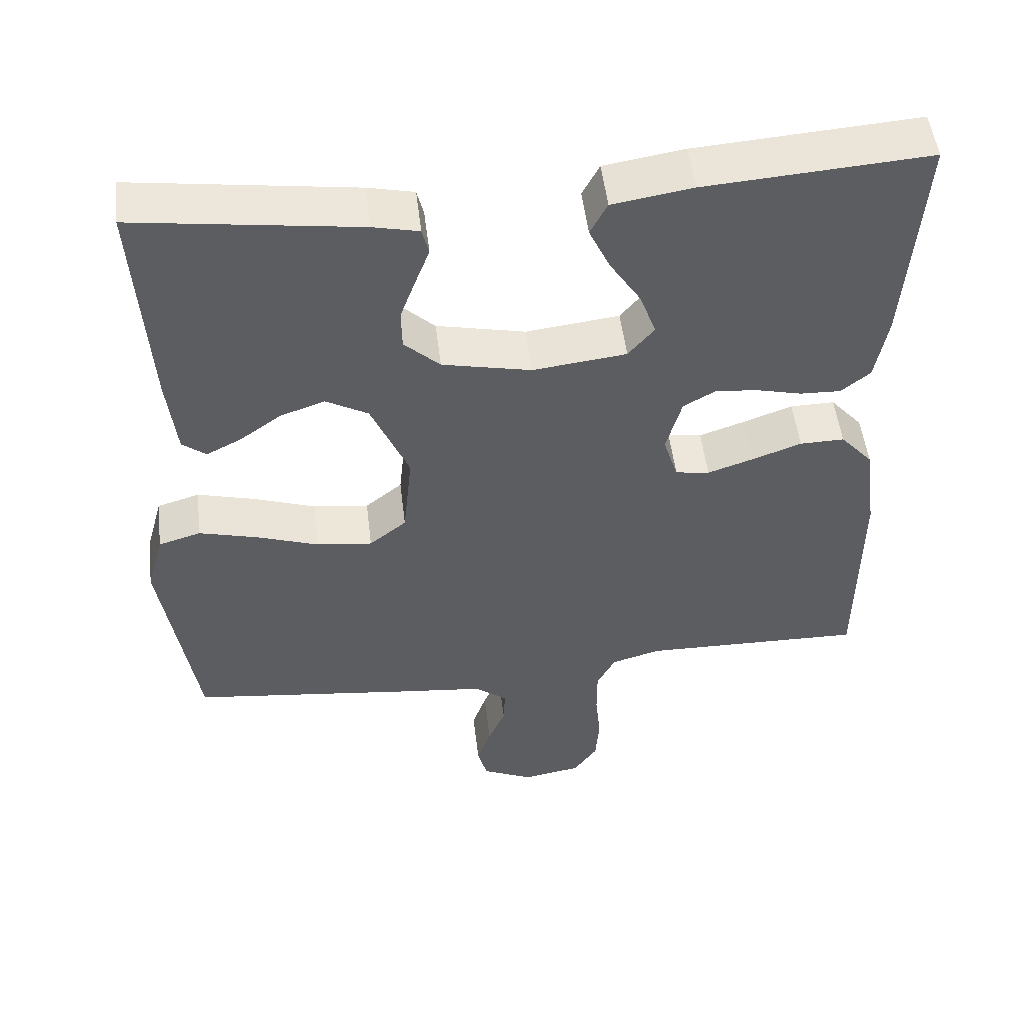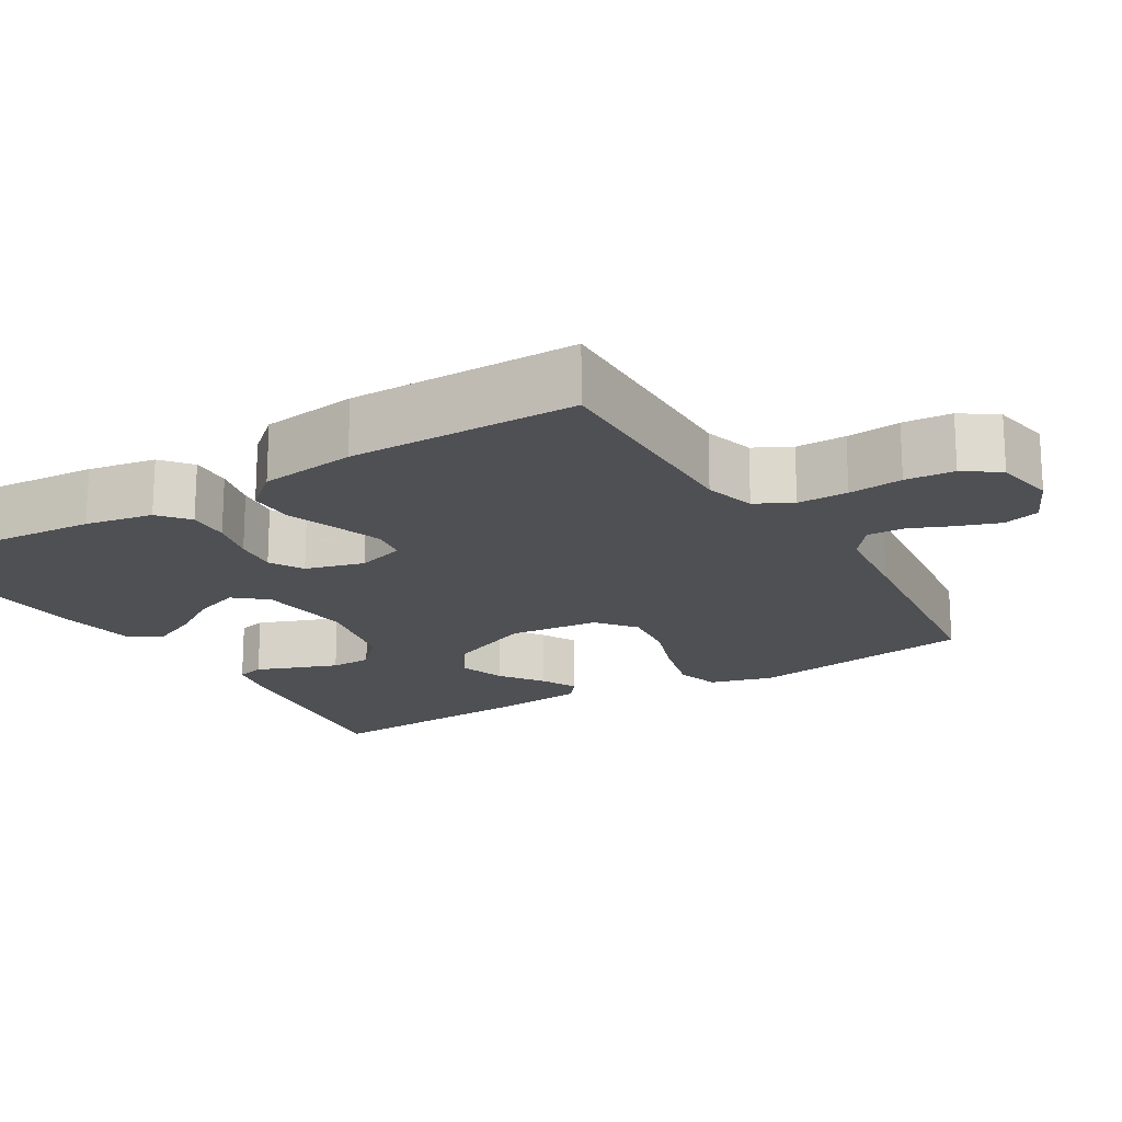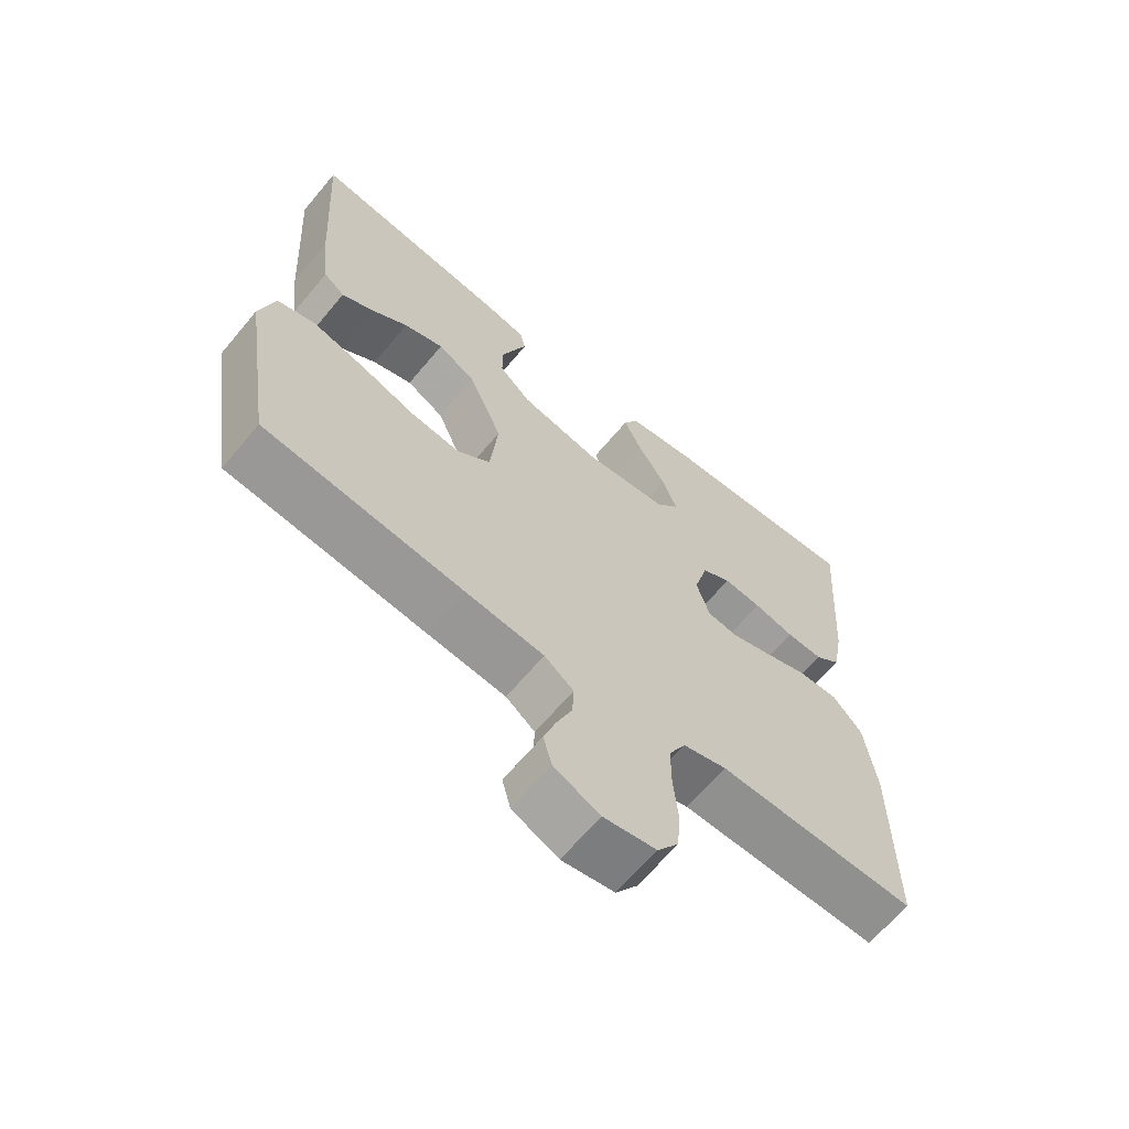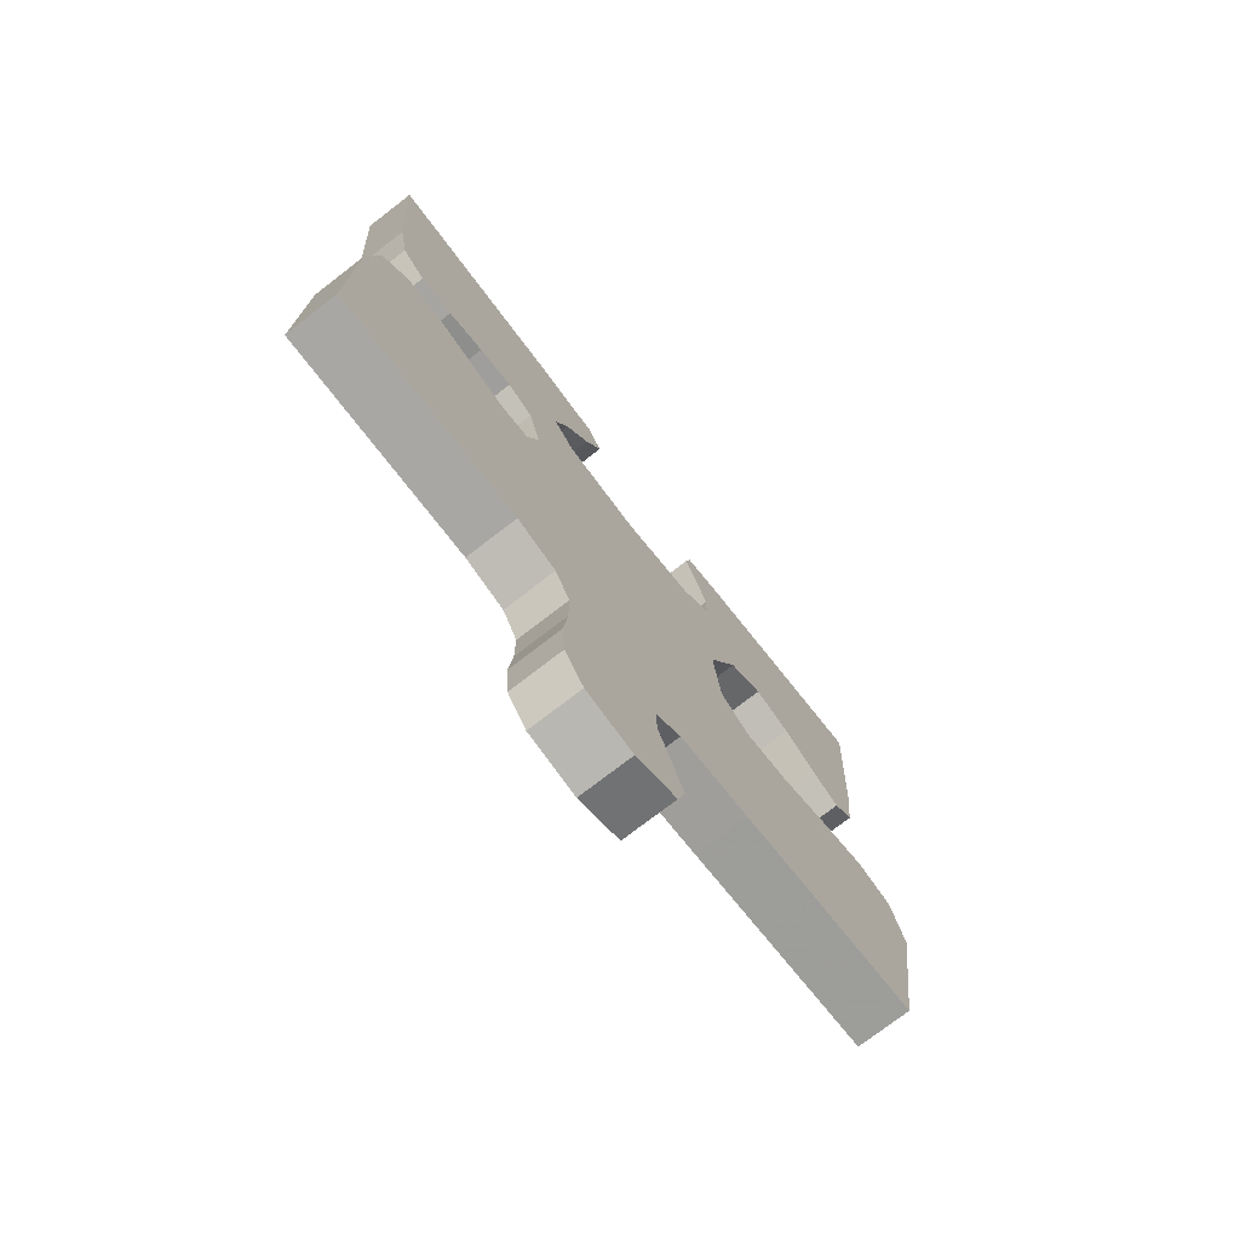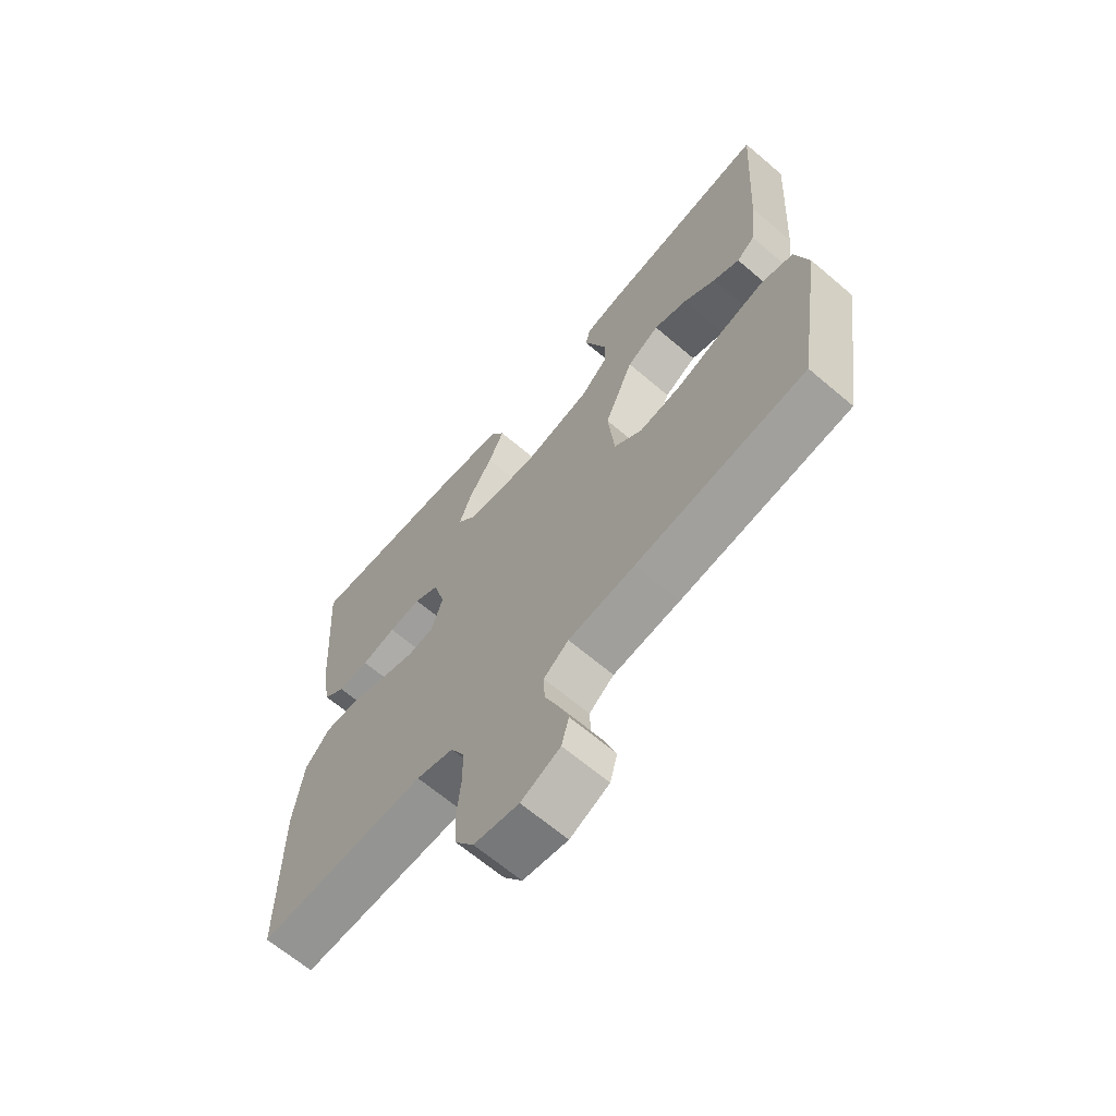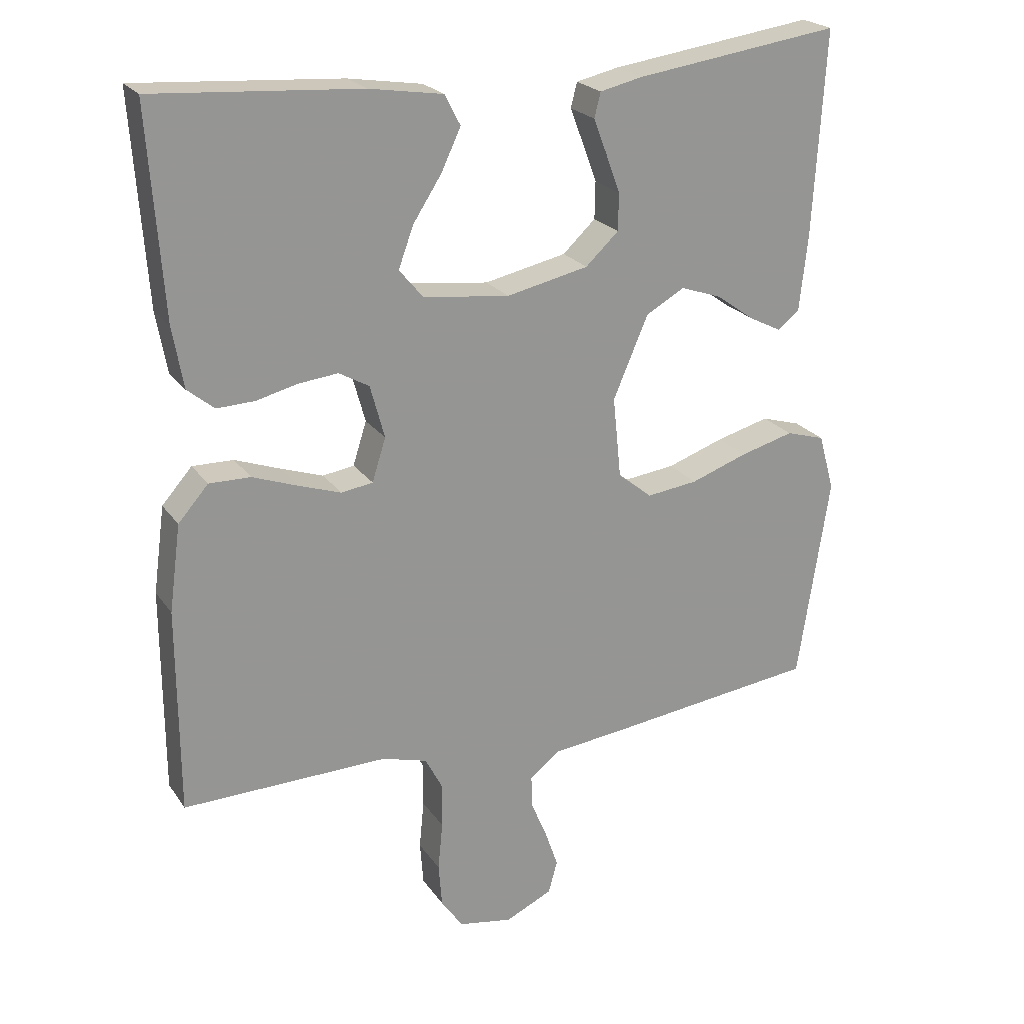
<metadata>
{"format":"obj","ext":"obj","renderer":"f3d","projection":"perspective","resolution":1024,"background":"white","views":[{"elev":51.1,"azim":-6.8,"up":"+Z"},{"elev":-18.5,"azim":121.0,"up":"+Y"},{"elev":-65.0,"azim":-39.8,"up":"+Z"},{"elev":-75.4,"azim":127.6,"up":"+Z"},{"elev":-66.0,"azim":-130.5,"up":"+Z"},{"elev":22.6,"azim":154.4,"up":"+Z"}]}
</metadata>
<code>
v -0.5 0.07 -0.5
v -0.546 0.07 -0.2
v -0.523 0.07 -0.117
v -0.466 0.07 -0.1
v -0.387 0.07 -0.121
v -0.304 0.07 -0.15
v -0.229 0.07 -0.159
v -0.179 0.07 -0.119
v -0.167 0.07 0
v -0.218 0.07 0.119
v -0.275 0.07 0.151
v -0.335 0.07 0.13
v -0.391 0.07 0.09
v -0.438 0.07 0.066
v -0.47 0.07 0.091
v -0.482 0.07 0.2
v -0.5 0.07 0.5
v -0.2 0.07 0.458
v -0.138 0.07 0.444
v -0.129 0.07 0.408
v -0.148 0.07 0.358
v -0.169 0.07 0.301
v -0.168 0.07 0.247
v -0.12 0.07 0.202
v 0 0.07 0.176
v 0.126 0.07 0.191
v 0.161 0.07 0.233
v 0.139 0.07 0.293
v 0.097 0.07 0.358
v 0.069 0.07 0.418
v 0.092 0.07 0.462
v 0.2 0.07 0.479
v 0.5 0.07 0.5
v 0.479 0.07 0.2
v 0.463 0.07 0.111
v 0.424 0.07 0.079
v 0.369 0.07 0.081
v 0.308 0.07 0.096
v 0.251 0.07 0.102
v 0.207 0.07 0.077
v 0.186 0.07 0
v 0.206 0.07 -0.063
v 0.252 0.07 -0.07
v 0.314 0.07 -0.049
v 0.38 0.07 -0.025
v 0.44 0.07 -0.024
v 0.484 0.07 -0.074
v 0.501 0.07 -0.2
v 0.5 0.07 -0.5
v 0.2 0.07 -0.494
v 0.134 0.07 -0.513
v 0.109 0.07 -0.561
v 0.109 0.07 -0.627
v 0.116 0.07 -0.698
v 0.111 0.07 -0.762
v 0.079 0.07 -0.808
v 0 0.07 -0.822
v -0.069 0.07 -0.79
v -0.082 0.07 -0.742
v -0.063 0.07 -0.687
v -0.04 0.07 -0.632
v -0.038 0.07 -0.583
v -0.082 0.07 -0.549
v -0.2 0.07 -0.536
v -0.5 0 -0.5
v -0.546 0 -0.2
v -0.523 0 -0.117
v -0.466 0 -0.1
v -0.387 0 -0.121
v -0.304 0 -0.15
v -0.229 0 -0.159
v -0.179 0 -0.119
v -0.167 0 0
v -0.218 0 0.119
v -0.275 0 0.151
v -0.335 0 0.13
v -0.391 0 0.09
v -0.438 0 0.066
v -0.47 0 0.091
v -0.482 0 0.2
v -0.5 0 0.5
v -0.2 0 0.458
v -0.138 0 0.444
v -0.129 0 0.408
v -0.148 0 0.358
v -0.169 0 0.301
v -0.168 0 0.247
v -0.12 0 0.202
v 0 0 0.176
v 0.126 0 0.191
v 0.161 0 0.233
v 0.139 0 0.293
v 0.097 0 0.358
v 0.069 0 0.418
v 0.092 0 0.462
v 0.2 0 0.479
v 0.5 0 0.5
v 0.479 0 0.2
v 0.463 0 0.111
v 0.424 0 0.079
v 0.369 0 0.081
v 0.308 0 0.096
v 0.251 0 0.102
v 0.207 0 0.077
v 0.186 0 0
v 0.206 0 -0.063
v 0.252 0 -0.07
v 0.314 0 -0.049
v 0.38 0 -0.025
v 0.44 0 -0.024
v 0.484 0 -0.074
v 0.501 0 -0.2
v 0.5 0 -0.5
v 0.2 0 -0.494
v 0.134 0 -0.513
v 0.109 0 -0.561
v 0.109 0 -0.627
v 0.116 0 -0.698
v 0.111 0 -0.762
v 0.079 0 -0.808
v 0 0 -0.822
v -0.069 0 -0.79
v -0.082 0 -0.742
v -0.063 0 -0.687
v -0.04 0 -0.632
v -0.038 0 -0.583
v -0.082 0 -0.549
v -0.2 0 -0.536
f 4 5 6
f 3 4 6
f 2 3 6
f 1 2 6
f 64 1 6
f 63 64 6
f 62 63 6 7
f 59 60 61
f 58 59 61
f 57 58 61
f 56 57 61
f 55 56 61
f 54 55 61
f 53 54 61
f 52 53 61 62
f 62 7 8
f 52 62 8
f 51 52 8
f 48 49 50
f 47 48 50
f 46 47 50
f 45 46 50
f 44 45 50
f 43 44 50 51
f 42 43 51 8
f 36 37 38
f 35 36 38
f 34 35 38
f 33 34 38
f 32 33 38
f 31 32 38
f 30 31 38
f 29 30 38
f 28 29 38
f 27 28 38 39
f 26 27 39 40
f 19 20 21
f 18 19 21
f 17 18 21
f 16 17 21
f 15 16 21
f 14 15 21
f 13 14 21
f 12 13 21
f 11 12 21 22
f 10 11 22 23
f 41 42 8 9
f 41 9 10
f 40 41 10
f 26 40 10
f 25 26 10
f 24 25 10
f 10 23 24
f 70 69 68
f 70 68 67
f 70 67 66
f 70 66 65
f 70 65 128
f 70 128 127
f 71 70 127 126
f 125 124 123
f 125 123 122
f 125 122 121
f 125 121 120
f 125 120 119
f 125 119 118
f 125 118 117
f 126 125 117 116
f 72 71 126
f 72 126 116
f 72 116 115
f 114 113 112
f 114 112 111
f 114 111 110
f 114 110 109
f 114 109 108
f 115 114 108 107
f 72 115 107 106
f 102 101 100
f 102 100 99
f 102 99 98
f 102 98 97
f 102 97 96
f 102 96 95
f 102 95 94
f 102 94 93
f 102 93 92
f 103 102 92 91
f 104 103 91 90
f 85 84 83
f 85 83 82
f 85 82 81
f 85 81 80
f 85 80 79
f 85 79 78
f 85 78 77
f 85 77 76
f 86 85 76 75
f 87 86 75 74
f 73 72 106 105
f 74 73 105
f 74 105 104
f 74 104 90
f 74 90 89
f 74 89 88
f 88 87 74
f 1 65 66 2
f 2 66 67 3
f 3 67 68 4
f 4 68 69 5
f 5 69 70 6
f 6 70 71 7
f 7 71 72 8
f 8 72 73 9
f 9 73 74 10
f 10 74 75 11
f 11 75 76 12
f 12 76 77 13
f 13 77 78 14
f 14 78 79 15
f 15 79 80 16
f 16 80 81 17
f 17 81 82 18
f 18 82 83 19
f 19 83 84 20
f 20 84 85 21
f 21 85 86 22
f 22 86 87 23
f 23 87 88 24
f 24 88 89 25
f 25 89 90 26
f 26 90 91 27
f 27 91 92 28
f 28 92 93 29
f 29 93 94 30
f 30 94 95 31
f 31 95 96 32
f 32 96 97 33
f 33 97 98 34
f 34 98 99 35
f 35 99 100 36
f 36 100 101 37
f 37 101 102 38
f 38 102 103 39
f 39 103 104 40
f 40 104 105 41
f 41 105 106 42
f 42 106 107 43
f 43 107 108 44
f 44 108 109 45
f 45 109 110 46
f 46 110 111 47
f 47 111 112 48
f 48 112 113 49
f 49 113 114 50
f 50 114 115 51
f 51 115 116 52
f 52 116 117 53
f 53 117 118 54
f 54 118 119 55
f 55 119 120 56
f 56 120 121 57
f 57 121 122 58
f 58 122 123 59
f 59 123 124 60
f 60 124 125 61
f 61 125 126 62
f 62 126 127 63
f 63 127 128 64
f 64 128 65 1

</code>
